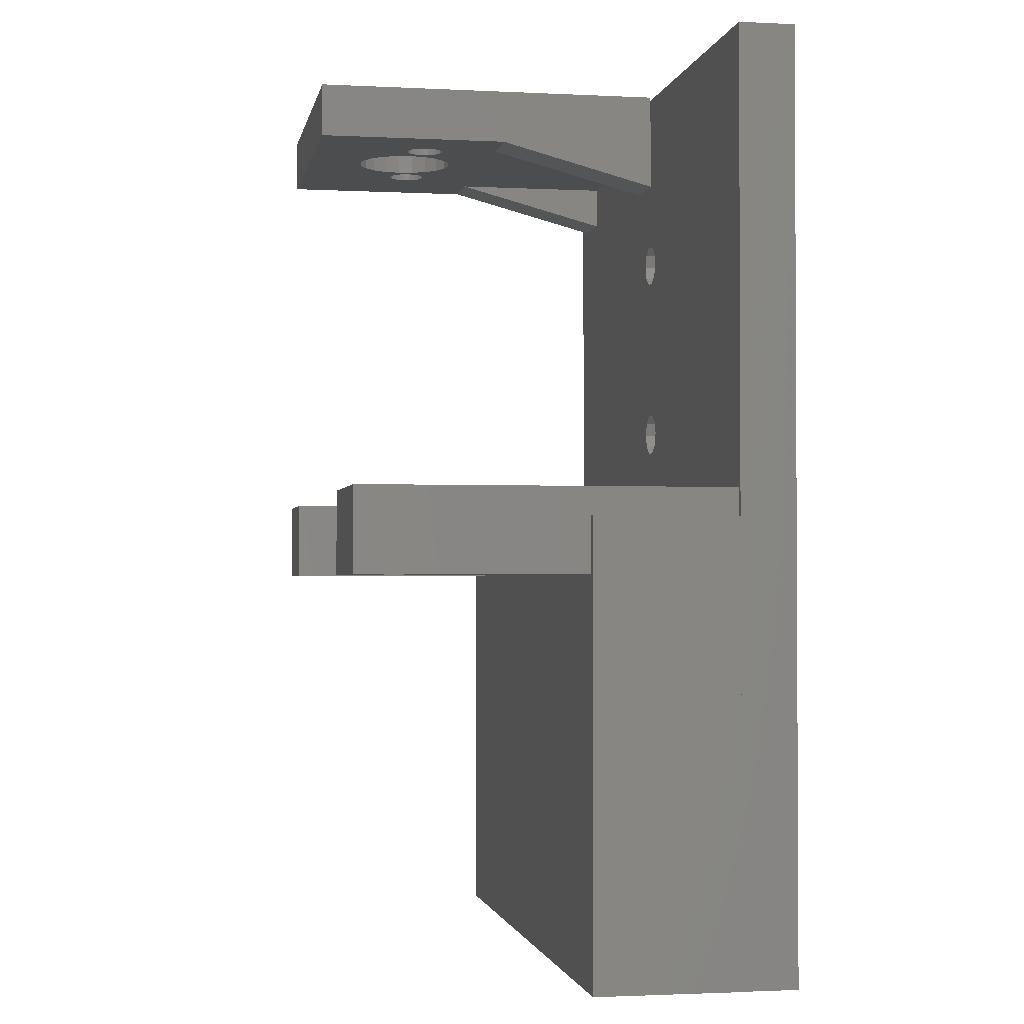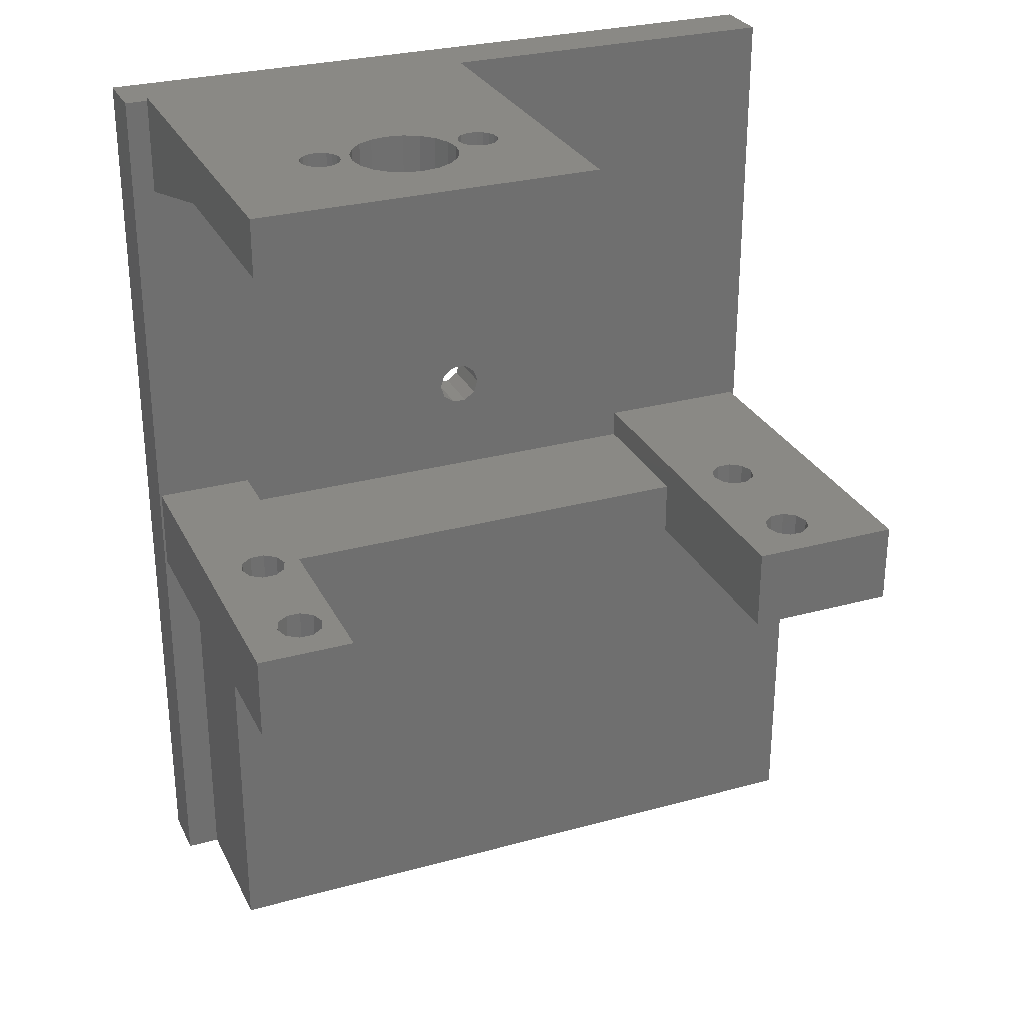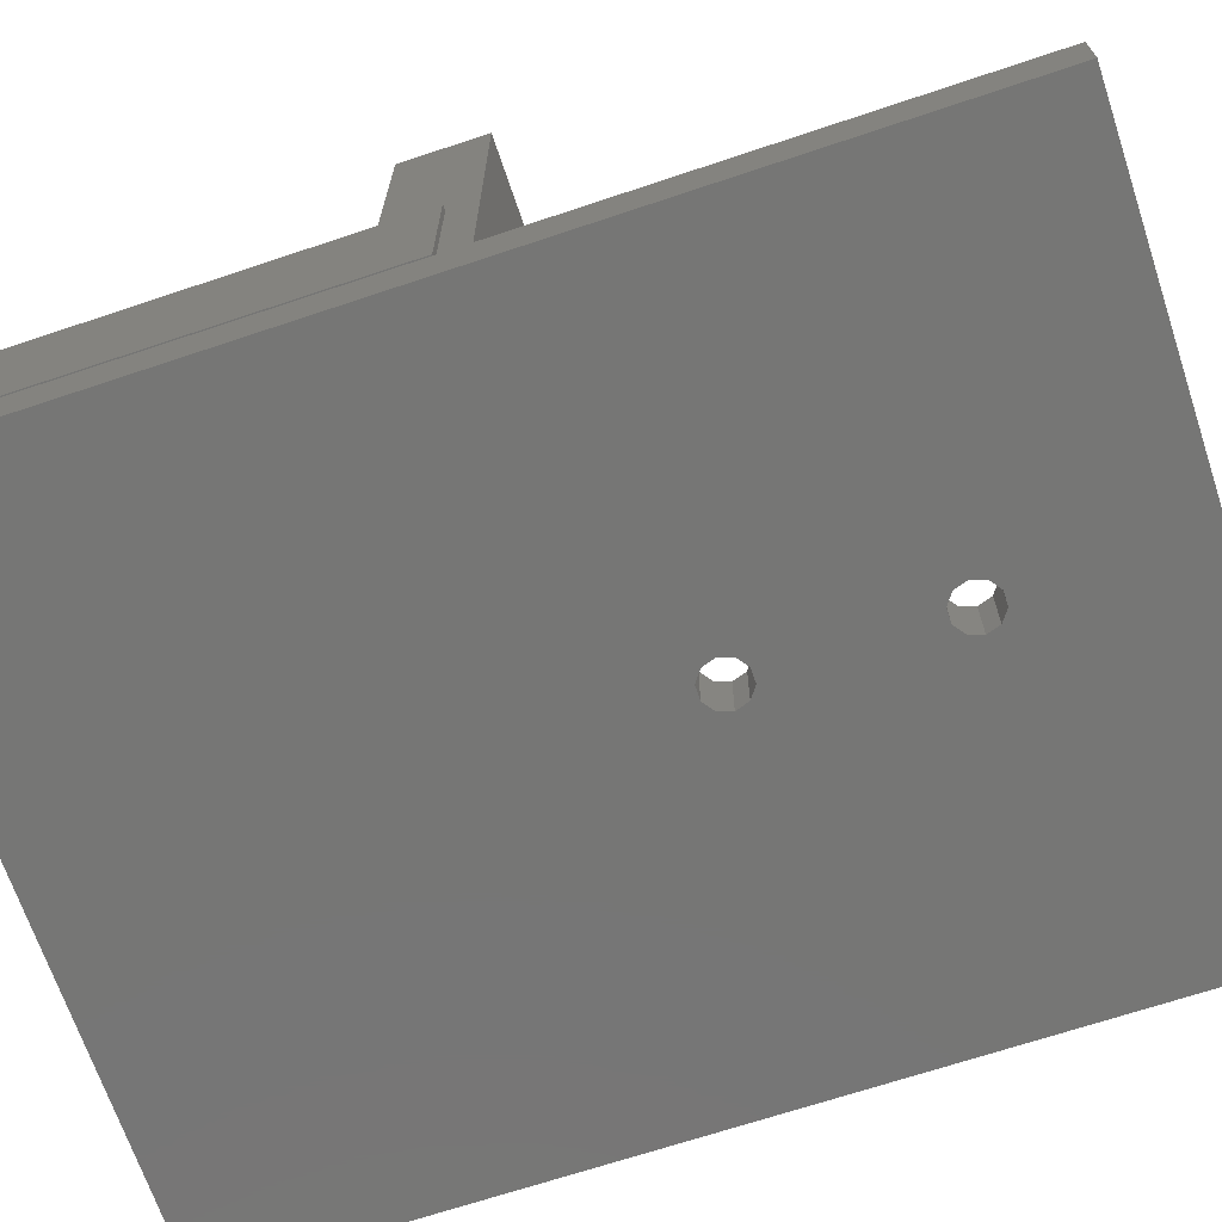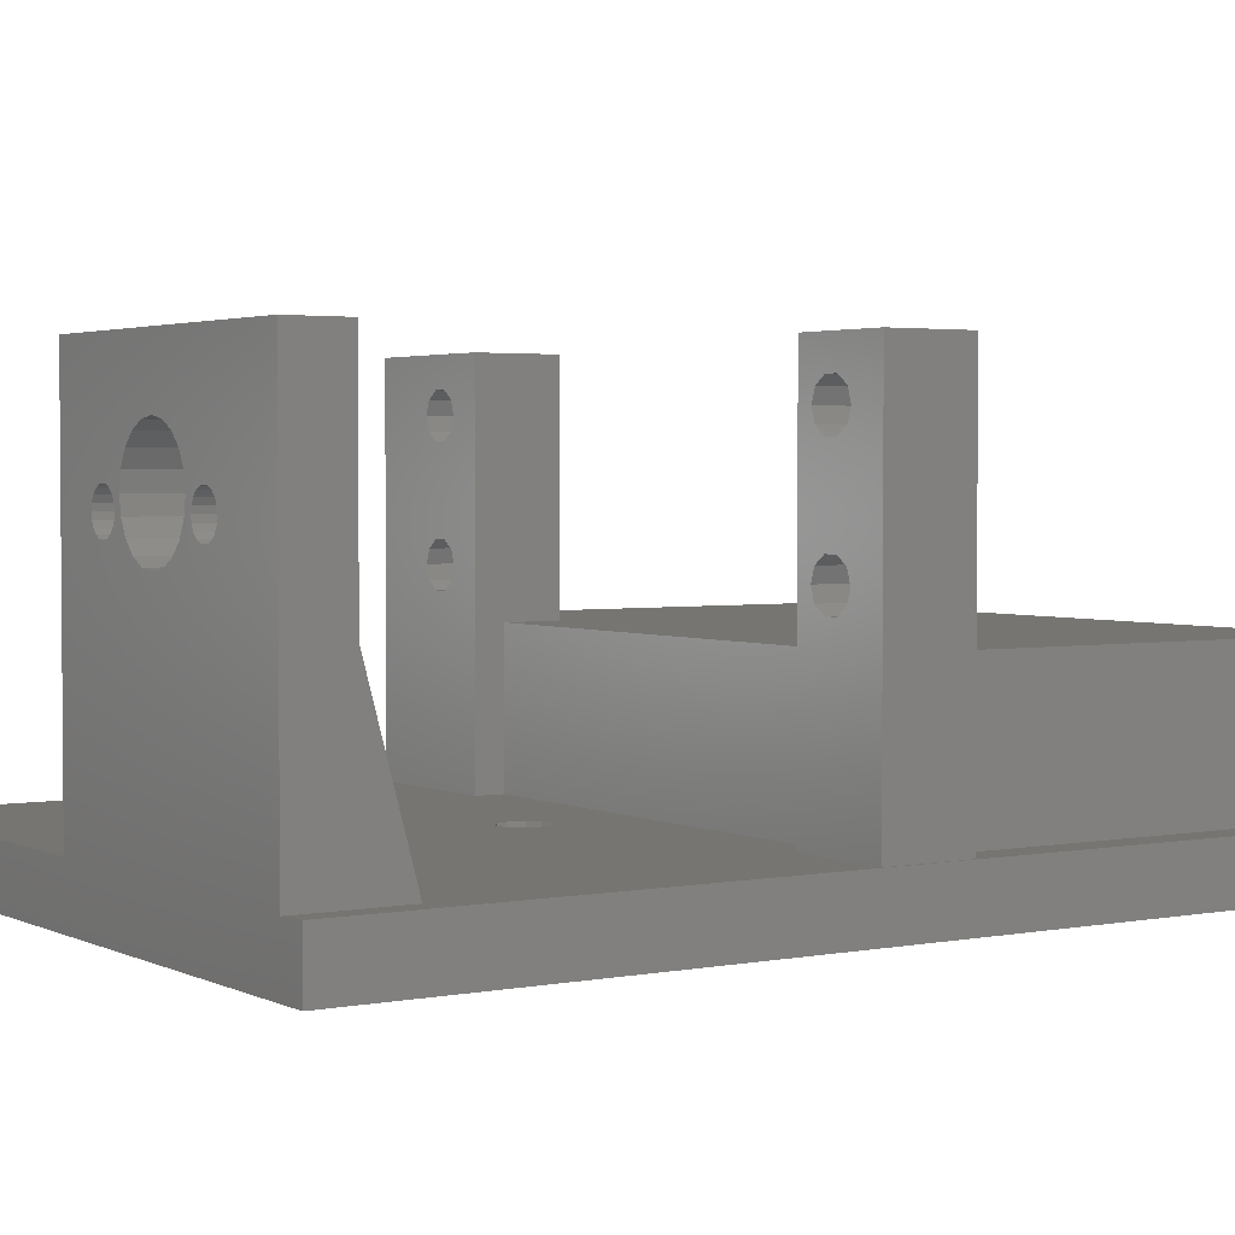
<metadata>
{"format":"stl","ext":"stl","renderer":"f3d","projection":"perspective","resolution":1024,"background":"white","views":[{"elev":-1.8,"azim":79.7,"up":"+Y"},{"elev":28.6,"azim":-22.3,"up":"+Y"},{"elev":-68.4,"azim":108.5,"up":"+Z"},{"elev":2.8,"azim":-123.2,"up":"+Z"}]}
</metadata>
<code>
# stl→obj: 297 verts, 626 faces
v 30.22 48.41 5
v 29.84 49.59 0
v 29.84 49.59 5
v 30.22 48.41 0
v 32.45 51.49 0
v 33.45 50.76 5
v 32.45 51.49 5
v 33.45 50.76 0
v 33.84 49.59 0
v 33.84 49.59 5
v 31.22 51.49 0
v 31.22 51.49 5
v 33.45 48.41 0
v 33.45 48.41 5
v 30.22 50.76 0
v 30.22 50.76 5
v 31.22 47.68 0
v 31.22 47.68 5
v 32.45 47.68 0
v 32.45 47.68 5
v 30.22 65.41 5
v 29.84 66.58 0
v 29.84 66.58 5
v 30.22 65.41 0
v 32.45 68.49 0
v 33.45 67.76 5
v 32.45 68.49 5
v 33.45 67.76 0
v 33.84 66.58 0
v 33.84 66.58 5
v 31.22 68.49 0
v 31.22 68.49 5
v 30.22 67.76 0
v 30.22 67.76 5
v 32.45 64.68 0
v 31.22 64.68 5
v 32.45 64.68 5
v 31.22 64.68 0
v 33.45 65.41 0
v 33.45 65.41 5
v 63.67 40.5 5
v 63.67 83.17 0
v 63.67 83.17 5
v 63.67 0 0
v 63.67 0 5
v 0 83.17 5
v 2 74.5 5
v 2 83.17 5
v 0.2 43 5
v 0.2 35.5 5
v 7 74.5 5
v 27 74.5 5
v 27 78.5 5
v 7 78.5 5
v 9 43 5
v 3 0 5
v 3 35.5 5
v 0 0 5
v 49.47 43 5
v 63.27 43 5
v 32 74.5 5
v 32 83.17 5
v 63.27 40.5 5
v 49.47 40.5 5
v 9 40.5 5
v 32 83.5 5
v 2 83.5 5
v 63.77 40.5 5
v 63.77 0 5
v 0 0 0
v 0 83.17 0
v 63.77 0 18
v 3 0 18
v 9 43 38.25
v 9 40.5 18
v 9 35.5 38.25
v 9 35.5 18
v 0.2 43 38.25
v 0.2 35.5 38.25
v 4.86 43 35.57
v 6.14 43 35.57
v 7.175 43 34.82
v 7.57 43 33.6
v 6.14 43 31.63
v 6.14 43 24.22
v 4.86 43 31.63
v 7.175 43 32.38
v 7.175 43 23.47
v 7.57 43 22.25
v 6.14 43 20.28
v 4.86 43 20.28
v 7.175 43 21.03
v 3.825 43 34.82
v 3.43 43 33.6
v 3.825 43 32.38
v 4.86 43 24.22
v 3.825 43 23.47
v 3.43 43 22.25
v 3.825 43 21.03
v 4.86 35.5 35.57
v 3.825 35.5 34.82
v 3.43 35.5 33.6
v 3.825 35.5 32.38
v 4.86 35.5 31.63
v 4.86 35.5 24.22
v 6.14 35.5 31.63
v 3.825 35.5 23.47
v 3.43 35.5 22.25
v 4.86 35.5 20.28
v 3 35.5 18
v 6.14 35.5 20.28
v 3.825 35.5 21.03
v 6.14 35.5 35.57
v 7.175 35.5 34.82
v 7.57 35.5 33.6
v 6.14 35.5 24.22
v 7.175 35.5 32.38
v 7.175 35.5 23.47
v 7.57 35.5 22.25
v 7.175 35.5 21.03
v 63.27 43 38.25
v 63.27 40.5 18
v 63.27 35.5 38.25
v 63.27 35.5 18
v 49.47 43 38.25
v 49.47 35.5 38.25
v 49.47 40.5 18
v 49.47 35.5 18
v 55.31 43 35.57
v 56.34 43 34.82
v 56.74 43 33.6
v 56.34 43 32.38
v 55.31 43 31.63
v 55.31 43 24.22
v 54.03 43 31.63
v 56.34 43 23.47
v 56.74 43 22.25
v 55.31 43 20.28
v 56.34 43 21.03
v 54.03 43 35.57
v 53 43 34.82
v 52.6 43 33.6
v 53 43 32.38
v 54.03 43 24.22
v 53 43 23.47
v 52.6 43 22.25
v 54.03 43 20.28
v 53 43 21.03
v 55.31 35.5 35.57
v 54.03 35.5 35.57
v 53 35.5 34.82
v 52.6 35.5 33.6
v 53 35.5 32.38
v 54.03 35.5 31.63
v 54.03 35.5 24.22
v 55.31 35.5 31.63
v 53 35.5 23.47
v 54.03 35.5 20.28
v 55.31 35.5 20.28
v 53 35.5 21.03
v 52.6 35.5 22.25
v 56.34 35.5 34.82
v 56.74 35.5 33.6
v 56.34 35.5 32.38
v 55.31 35.5 24.22
v 56.34 35.5 23.47
v 56.74 35.5 22.25
v 56.34 35.5 21.03
v 63.77 40.5 18
v 7 78.5 19.93
v 2 78.5 19.93
v 2 83.5 38
v 2 78.5 38
v 32 78.5 19.93
v 32 83.5 38
v 32 78.5 38
v 27 78.5 19.93
v 13.98 83.5 29.56
v 11.84 83.5 28.64
v 11.3 83.5 28.73
v 12.33 83.5 28.39
v 13.75 83.5 28.12
v 12.72 83.5 28
v 12.96 83.5 27.52
v 13.98 83.5 26.69
v 13.05 83.5 26.98
v 12.96 83.5 26.43
v 12.72 83.5 25.95
v 14.64 83.5 25.39
v 12.33 83.5 25.56
v 11.84 83.5 25.31
v 15.67 83.5 24.36
v 11.3 83.5 25.23
v 18.4 83.5 32.77
v 19.84 83.5 32.55
v 21.13 83.5 31.89
v 22.16 83.5 30.86
v 26.04 83.5 28.64
v 25.5 83.5 28.73
v 22.82 83.5 29.56
v 26.53 83.5 28.39
v 26.92 83.5 28
v 27.16 83.5 27.52
v 27.25 83.5 26.98
v 27.16 83.5 26.43
v 25.5 83.5 25.23
v 26.04 83.5 25.31
v 19.84 83.5 23.7
v 18.4 83.5 23.48
v 21.13 83.5 24.36
v 26.53 83.5 25.56
v 26.92 83.5 25.95
v 16.96 83.5 32.55
v 15.67 83.5 31.89
v 14.64 83.5 30.86
v 10.76 83.5 28.64
v 10.27 83.5 28.39
v 9.884 83.5 28
v 9.636 83.5 27.52
v 9.55 83.5 26.98
v 9.636 83.5 26.43
v 9.884 83.5 25.95
v 16.96 83.5 23.7
v 10.76 83.5 25.31
v 10.27 83.5 25.56
v 24.96 83.5 28.64
v 24.47 83.5 28.39
v 23.05 83.5 28.12
v 24.08 83.5 28
v 23.84 83.5 27.52
v 22.82 83.5 26.69
v 23.75 83.5 26.98
v 23.84 83.5 26.43
v 24.08 83.5 25.95
v 22.16 83.5 25.39
v 24.47 83.5 25.56
v 24.96 83.5 25.31
v 18.4 78.5 23.48
v 22.82 78.5 29.56
v 24.96 78.5 28.64
v 25.5 78.5 28.73
v 24.47 78.5 28.39
v 23.05 78.5 28.12
v 24.08 78.5 28
v 23.84 78.5 27.52
v 22.82 78.5 26.69
v 23.75 78.5 26.98
v 23.84 78.5 26.43
v 24.08 78.5 25.95
v 22.16 78.5 25.39
v 24.47 78.5 25.56
v 24.96 78.5 25.31
v 21.13 78.5 24.36
v 18.4 78.5 32.77
v 16.96 78.5 32.55
v 15.67 78.5 31.89
v 14.64 78.5 30.86
v 10.76 78.5 28.64
v 11.3 78.5 28.73
v 13.98 78.5 29.56
v 10.27 78.5 28.39
v 9.884 78.5 28
v 9.636 78.5 27.52
v 9.55 78.5 26.98
v 9.636 78.5 26.43
v 11.3 78.5 25.23
v 10.76 78.5 25.31
v 15.67 78.5 24.36
v 16.96 78.5 23.7
v 10.27 78.5 25.56
v 9.884 78.5 25.95
v 19.84 78.5 32.55
v 21.13 78.5 31.89
v 22.16 78.5 30.86
v 26.04 78.5 28.64
v 26.53 78.5 28.39
v 26.92 78.5 28
v 27.16 78.5 27.52
v 27.25 78.5 26.98
v 27.16 78.5 26.43
v 25.5 78.5 25.23
v 19.84 78.5 23.7
v 26.04 78.5 25.31
v 26.53 78.5 25.56
v 26.92 78.5 25.95
v 11.84 78.5 28.64
v 12.33 78.5 28.39
v 13.75 78.5 28.12
v 12.72 78.5 28
v 12.96 78.5 27.52
v 13.98 78.5 26.69
v 13.05 78.5 26.98
v 12.96 78.5 26.43
v 12.72 78.5 25.95
v 14.64 78.5 25.39
v 12.33 78.5 25.56
v 11.84 78.5 25.31
f 1 2 3
f 2 1 4
f 5 6 7
f 6 5 8
f 9 6 8
f 6 9 10
f 11 7 12
f 7 11 5
f 13 10 9
f 10 13 14
f 15 12 16
f 12 15 11
f 17 1 18
f 1 17 4
f 19 18 20
f 18 19 17
f 13 20 14
f 20 13 19
f 3 15 16
f 15 3 2
f 21 22 23
f 22 21 24
f 25 26 27
f 26 25 28
f 29 26 28
f 26 29 30
f 31 27 32
f 27 31 25
f 33 32 34
f 32 33 31
f 35 36 37
f 36 35 38
f 23 33 34
f 33 23 22
f 39 30 29
f 30 39 40
f 39 37 40
f 37 39 35
f 38 21 36
f 21 38 24
f 41 42 43
f 44 41 45
f 41 44 42
f 46 47 48
f 49 46 50
f 47 46 49
f 51 52 53
f 51 53 54
f 52 51 55
f 47 55 51
f 55 47 49
f 50 56 57
f 50 58 56
f 58 50 46
f 6 59 40
f 59 6 10
f 37 6 40
f 37 7 6
f 36 7 37
f 36 12 7
f 21 12 36
f 21 16 12
f 55 21 23
f 21 55 16
f 43 60 41
f 43 59 60
f 40 59 30
f 43 30 59
f 43 26 30
f 61 26 43
f 61 43 62
f 26 61 27
f 61 32 27
f 52 32 61
f 32 52 34
f 55 23 52
f 34 52 23
f 41 60 63
f 14 59 10
f 59 14 64
f 20 64 14
f 18 64 20
f 16 55 3
f 55 1 3
f 65 1 55
f 1 65 18
f 18 65 64
f 48 66 62
f 66 48 67
f 45 68 69
f 68 45 41
f 8 29 9
f 8 39 29
f 5 39 8
f 5 35 39
f 11 35 5
f 11 38 35
f 15 38 11
f 15 24 38
f 2 24 15
f 24 2 22
f 44 9 42
f 44 13 9
f 44 19 13
f 44 17 19
f 70 17 44
f 71 2 70
f 4 70 2
f 17 70 4
f 29 42 9
f 28 42 29
f 25 42 28
f 31 42 25
f 2 71 22
f 31 71 42
f 33 71 31
f 22 71 33
f 70 46 71
f 46 70 58
f 42 62 43
f 71 62 42
f 62 71 48
f 48 71 46
f 56 72 73
f 45 72 56
f 72 45 69
f 70 56 58
f 44 56 70
f 56 44 45
f 74 75 55
f 76 75 74
f 75 76 77
f 55 75 65
f 78 76 74
f 76 78 79
f 50 78 49
f 78 50 79
f 80 74 81
f 74 82 81
f 74 83 82
f 84 85 86
f 87 85 84
f 88 87 83
f 89 83 74
f 87 88 85
f 83 89 88
f 90 55 91
f 92 55 90
f 89 55 92
f 55 89 74
f 74 80 78
f 93 78 80
f 94 78 93
f 95 78 94
f 96 86 85
f 86 96 95
f 97 95 96
f 95 97 78
f 98 78 97
f 49 91 55
f 91 49 99
f 98 49 78
f 99 49 98
f 79 100 76
f 79 101 100
f 79 102 101
f 79 103 102
f 104 105 106
f 103 105 104
f 107 103 79
f 103 107 105
f 79 108 107
f 109 110 111
f 112 110 109
f 108 110 112
f 79 110 108
f 50 110 79
f 110 50 57
f 113 76 100
f 114 76 113
f 115 76 114
f 116 106 105
f 106 116 117
f 118 117 116
f 117 118 115
f 119 115 118
f 77 115 119
f 77 111 110
f 115 77 76
f 120 77 119
f 111 77 120
f 121 122 60
f 123 122 121
f 122 123 124
f 60 122 63
f 125 123 121
f 123 125 126
f 127 59 64
f 59 127 125
f 126 127 128
f 127 126 125
f 121 129 125
f 121 130 129
f 121 131 130
f 121 132 131
f 133 134 135
f 132 134 133
f 136 132 121
f 132 136 134
f 121 137 136
f 60 137 121
f 59 138 60
f 139 60 138
f 137 60 139
f 140 125 129
f 141 125 140
f 142 125 141
f 143 125 142
f 144 135 134
f 135 144 143
f 145 143 144
f 143 145 125
f 146 125 145
f 138 59 147
f 146 59 125
f 148 59 146
f 147 59 148
f 149 126 150
f 126 151 150
f 126 152 151
f 126 153 152
f 154 155 156
f 153 155 154
f 128 153 126
f 153 157 155
f 153 128 157
f 158 128 159
f 160 128 158
f 161 128 160
f 157 128 161
f 126 149 123
f 162 123 149
f 163 123 162
f 164 123 163
f 165 156 155
f 156 165 164
f 166 164 165
f 124 164 166
f 124 166 167
f 124 167 168
f 164 124 123
f 159 124 168
f 124 159 128
f 72 68 169
f 68 72 69
f 127 75 128
f 124 169 122
f 169 124 72
f 128 72 124
f 77 128 75
f 73 128 77
f 73 77 110
f 128 73 72
f 56 110 57
f 110 56 73
f 41 169 68
f 169 41 122
f 122 41 63
f 64 75 127
f 75 64 65
f 107 98 97
f 98 107 108
f 90 120 92
f 120 90 111
f 120 89 92
f 89 120 119
f 91 111 90
f 111 91 109
f 116 88 118
f 88 116 85
f 99 109 91
f 109 99 112
f 108 99 98
f 99 108 112
f 119 88 89
f 88 119 118
f 105 85 116
f 85 105 96
f 107 96 105
f 96 107 97
f 95 104 86
f 104 95 103
f 84 117 87
f 117 84 106
f 117 83 87
f 83 117 115
f 86 106 84
f 106 86 104
f 101 94 93
f 94 101 102
f 113 82 114
f 82 113 81
f 102 95 94
f 95 102 103
f 115 82 83
f 82 115 114
f 101 80 100
f 80 101 93
f 100 81 113
f 81 100 80
f 157 146 145
f 146 157 161
f 138 168 139
f 168 138 159
f 168 137 139
f 137 168 167
f 147 159 138
f 159 147 158
f 165 136 166
f 136 165 134
f 148 158 147
f 158 148 160
f 161 148 146
f 148 161 160
f 167 136 137
f 136 167 166
f 155 134 165
f 134 155 144
f 157 144 155
f 144 157 145
f 143 154 135
f 154 143 153
f 151 142 141
f 142 151 152
f 133 164 132
f 164 133 156
f 164 131 132
f 131 164 163
f 135 156 133
f 156 135 154
f 150 129 149
f 129 150 140
f 149 130 162
f 130 149 129
f 163 130 131
f 130 163 162
f 152 143 142
f 143 152 153
f 151 140 150
f 140 151 141
f 170 51 54
f 48 47 171
f 171 67 48
f 67 171 172
f 172 171 173
f 47 170 171
f 170 47 51
f 174 66 175
f 174 175 176
f 66 174 62
f 62 174 61
f 53 52 177
f 52 174 177
f 174 52 61
f 172 176 175
f 176 172 173
f 178 179 180
f 178 181 179
f 182 181 178
f 182 183 181
f 182 184 183
f 185 184 182
f 184 185 186
f 185 187 186
f 185 188 187
f 189 188 185
f 188 189 190
f 189 191 190
f 192 191 189
f 191 192 193
f 175 194 172
f 175 195 194
f 175 196 195
f 175 197 196
f 198 197 175
f 197 199 200
f 197 198 199
f 175 201 198
f 175 202 201
f 175 203 202
f 175 204 203
f 175 205 204
f 66 206 207
f 208 206 66
f 208 66 209
f 206 208 210
f 211 66 207
f 212 66 211
f 205 66 212
f 66 205 175
f 213 172 194
f 214 172 213
f 215 172 214
f 180 215 178
f 216 215 180
f 215 216 172
f 217 172 216
f 218 172 217
f 219 172 218
f 220 172 219
f 221 172 220
f 67 221 222
f 223 193 192
f 67 193 223
f 67 209 66
f 209 67 223
f 193 67 224
f 221 67 172
f 225 67 222
f 224 67 225
f 226 200 199
f 227 200 226
f 227 228 200
f 229 228 227
f 230 228 229
f 231 230 232
f 230 231 228
f 233 231 232
f 234 231 233
f 235 234 236
f 234 235 231
f 237 235 236
f 210 237 206
f 237 210 235
f 53 238 54
f 238 53 177
f 239 240 241
f 239 242 240
f 243 242 239
f 243 244 242
f 243 245 244
f 246 245 243
f 245 246 247
f 246 248 247
f 246 249 248
f 250 249 246
f 249 250 251
f 250 252 251
f 253 252 250
f 177 252 253
f 173 254 176
f 173 255 254
f 173 256 255
f 173 257 256
f 258 257 173
f 257 259 260
f 257 258 259
f 173 261 258
f 173 262 261
f 173 263 262
f 171 263 173
f 263 171 264
f 264 171 265
f 170 266 267
f 266 170 268
f 268 170 269
f 270 170 267
f 271 170 270
f 265 170 271
f 170 265 171
f 272 176 254
f 273 176 272
f 274 176 273
f 241 274 239
f 275 274 241
f 274 275 176
f 276 176 275
f 277 176 276
f 278 176 277
f 279 176 278
f 174 279 280
f 252 177 281
f 177 253 282
f 54 269 170
f 269 54 238
f 238 177 282
f 281 177 283
f 177 284 283
f 177 285 284
f 174 285 177
f 285 174 280
f 279 174 176
f 286 260 259
f 287 260 286
f 287 288 260
f 289 288 287
f 290 288 289
f 291 290 292
f 290 291 288
f 293 291 292
f 294 291 293
f 295 294 296
f 294 295 291
f 297 295 296
f 268 297 266
f 297 268 295
f 246 228 231
f 228 246 243
f 256 213 255
f 213 256 214
f 295 192 189
f 192 295 268
f 250 231 235
f 231 250 246
f 274 196 197
f 196 274 273
f 288 185 182
f 185 288 291
f 254 195 272
f 195 254 194
f 253 235 210
f 235 253 250
f 260 182 178
f 182 260 288
f 256 215 214
f 215 256 257
f 272 196 273
f 196 272 195
f 208 253 210
f 253 208 282
f 223 238 209
f 238 223 269
f 209 282 208
f 282 209 238
f 255 194 254
f 194 255 213
f 192 269 223
f 269 192 268
f 257 178 215
f 178 257 260
f 291 189 185
f 189 291 295
f 239 197 200
f 197 239 274
f 243 200 228
f 200 243 239
f 294 187 188
f 187 294 293
f 293 186 187
f 186 293 292
f 296 188 190
f 188 296 294
f 259 179 286
f 179 259 180
f 191 296 190
f 296 191 297
f 290 183 184
f 183 290 289
f 271 225 222
f 225 271 270
f 225 267 224
f 267 225 270
f 264 221 220
f 221 264 265
f 292 184 186
f 184 292 290
f 289 181 183
f 181 289 287
f 258 180 259
f 180 258 216
f 193 297 191
f 297 193 266
f 262 219 218
f 219 262 263
f 224 266 193
f 266 224 267
f 286 181 287
f 181 286 179
f 263 220 219
f 220 263 264
f 265 222 221
f 222 265 271
f 261 218 217
f 218 261 262
f 261 216 258
f 216 261 217
f 285 205 212
f 205 285 280
f 280 204 205
f 204 280 279
f 284 212 211
f 212 284 285
f 241 198 275
f 198 241 199
f 207 284 211
f 284 207 283
f 278 202 203
f 202 278 277
f 249 236 234
f 236 249 251
f 236 252 237
f 252 236 251
f 247 233 232
f 233 247 248
f 279 203 204
f 203 279 278
f 277 201 202
f 201 277 276
f 240 199 241
f 199 240 226
f 206 283 207
f 283 206 281
f 244 230 229
f 230 244 245
f 237 281 206
f 281 237 252
f 275 201 276
f 201 275 198
f 245 232 230
f 232 245 247
f 248 234 233
f 234 248 249
f 242 229 227
f 229 242 244
f 242 226 240
f 226 242 227

</code>
